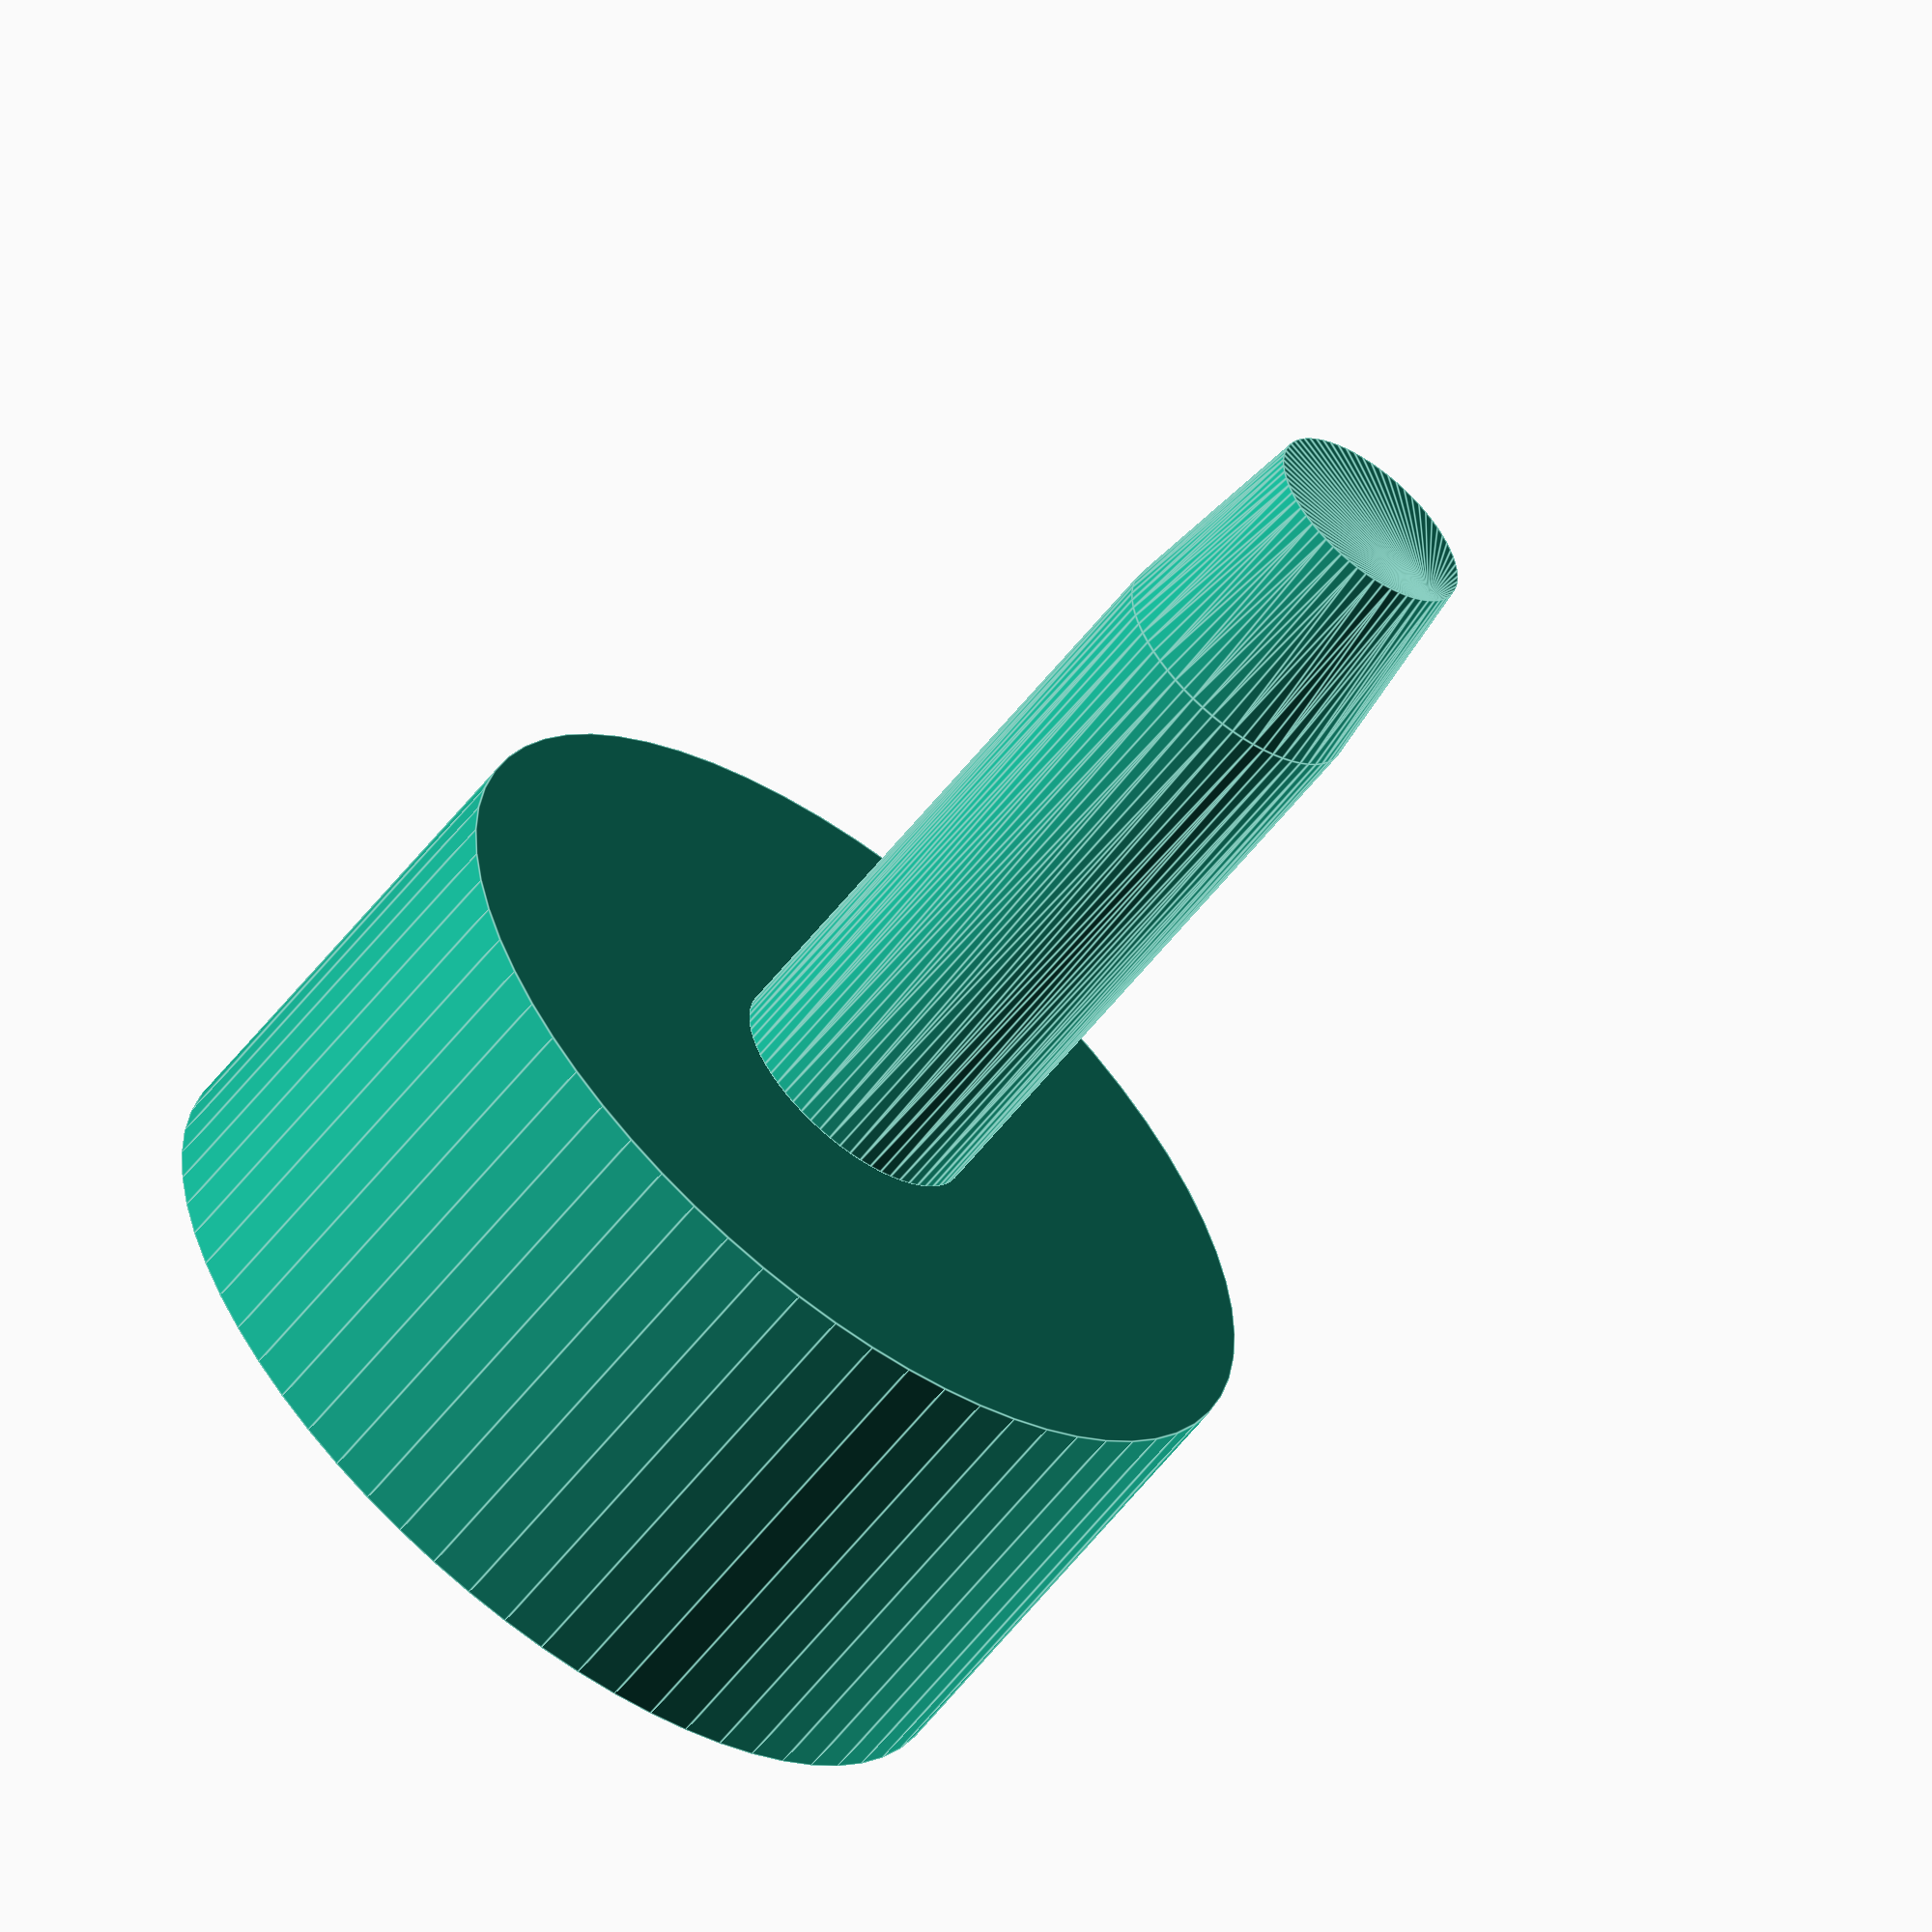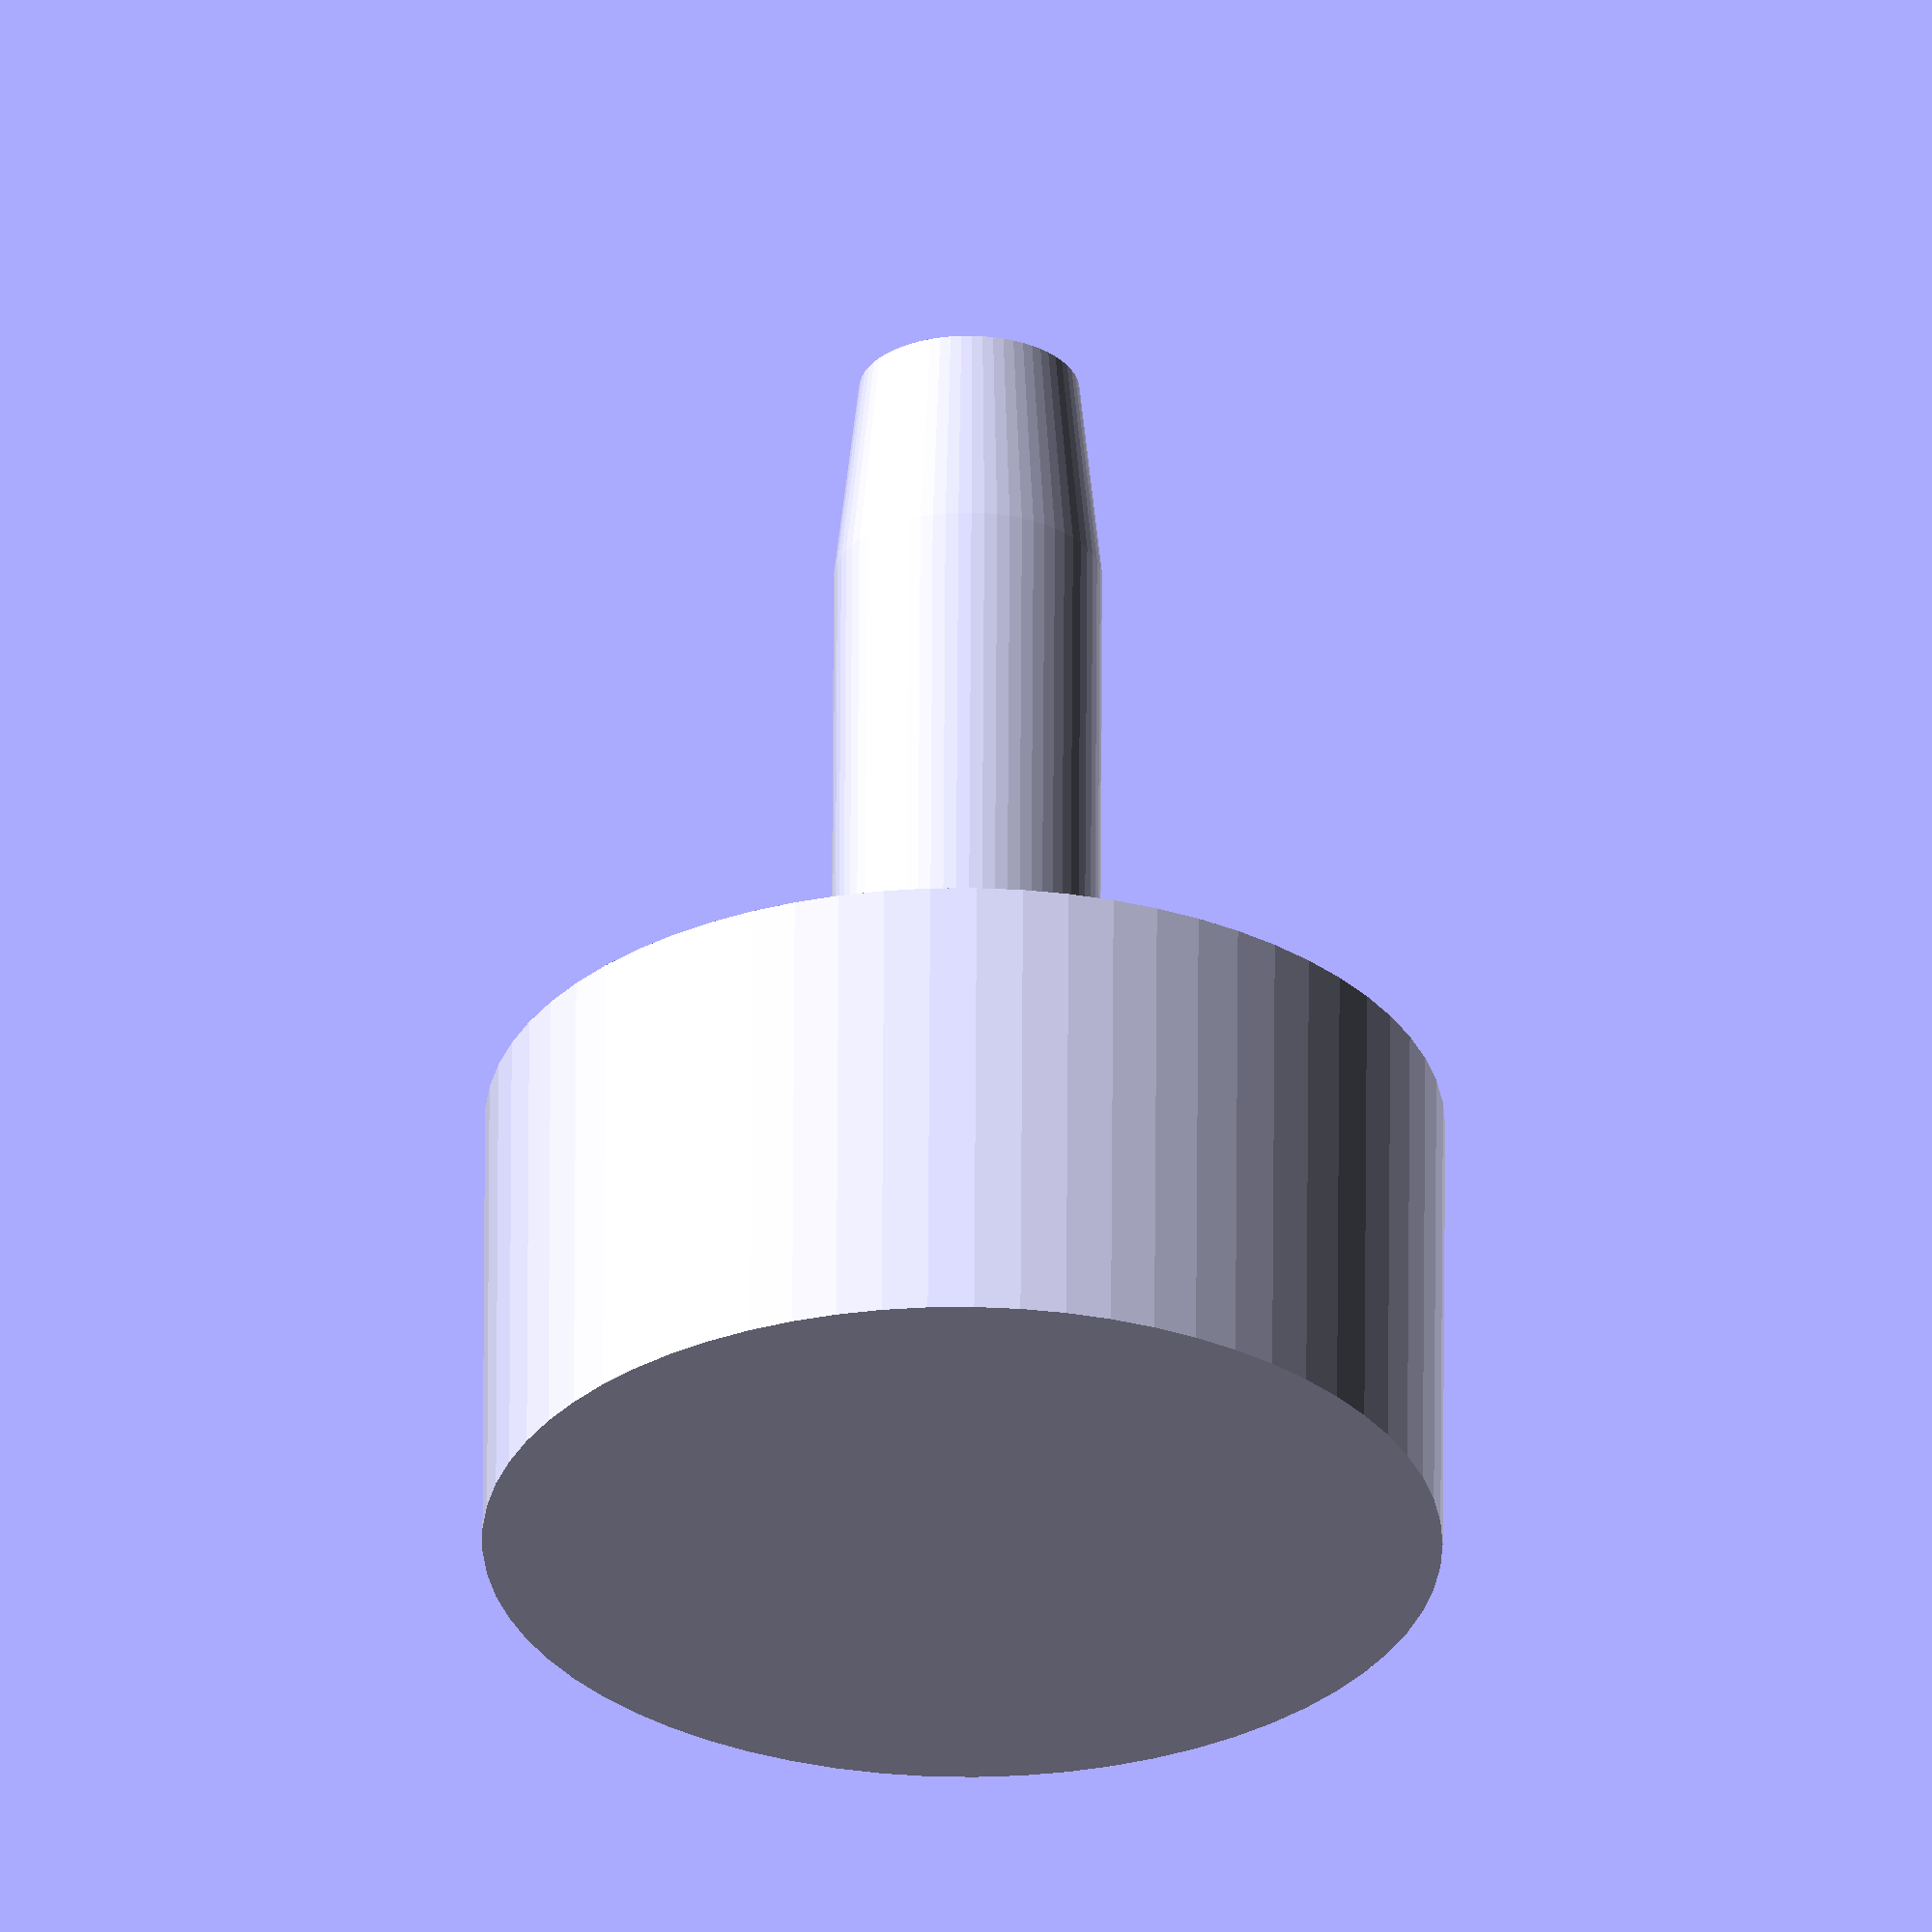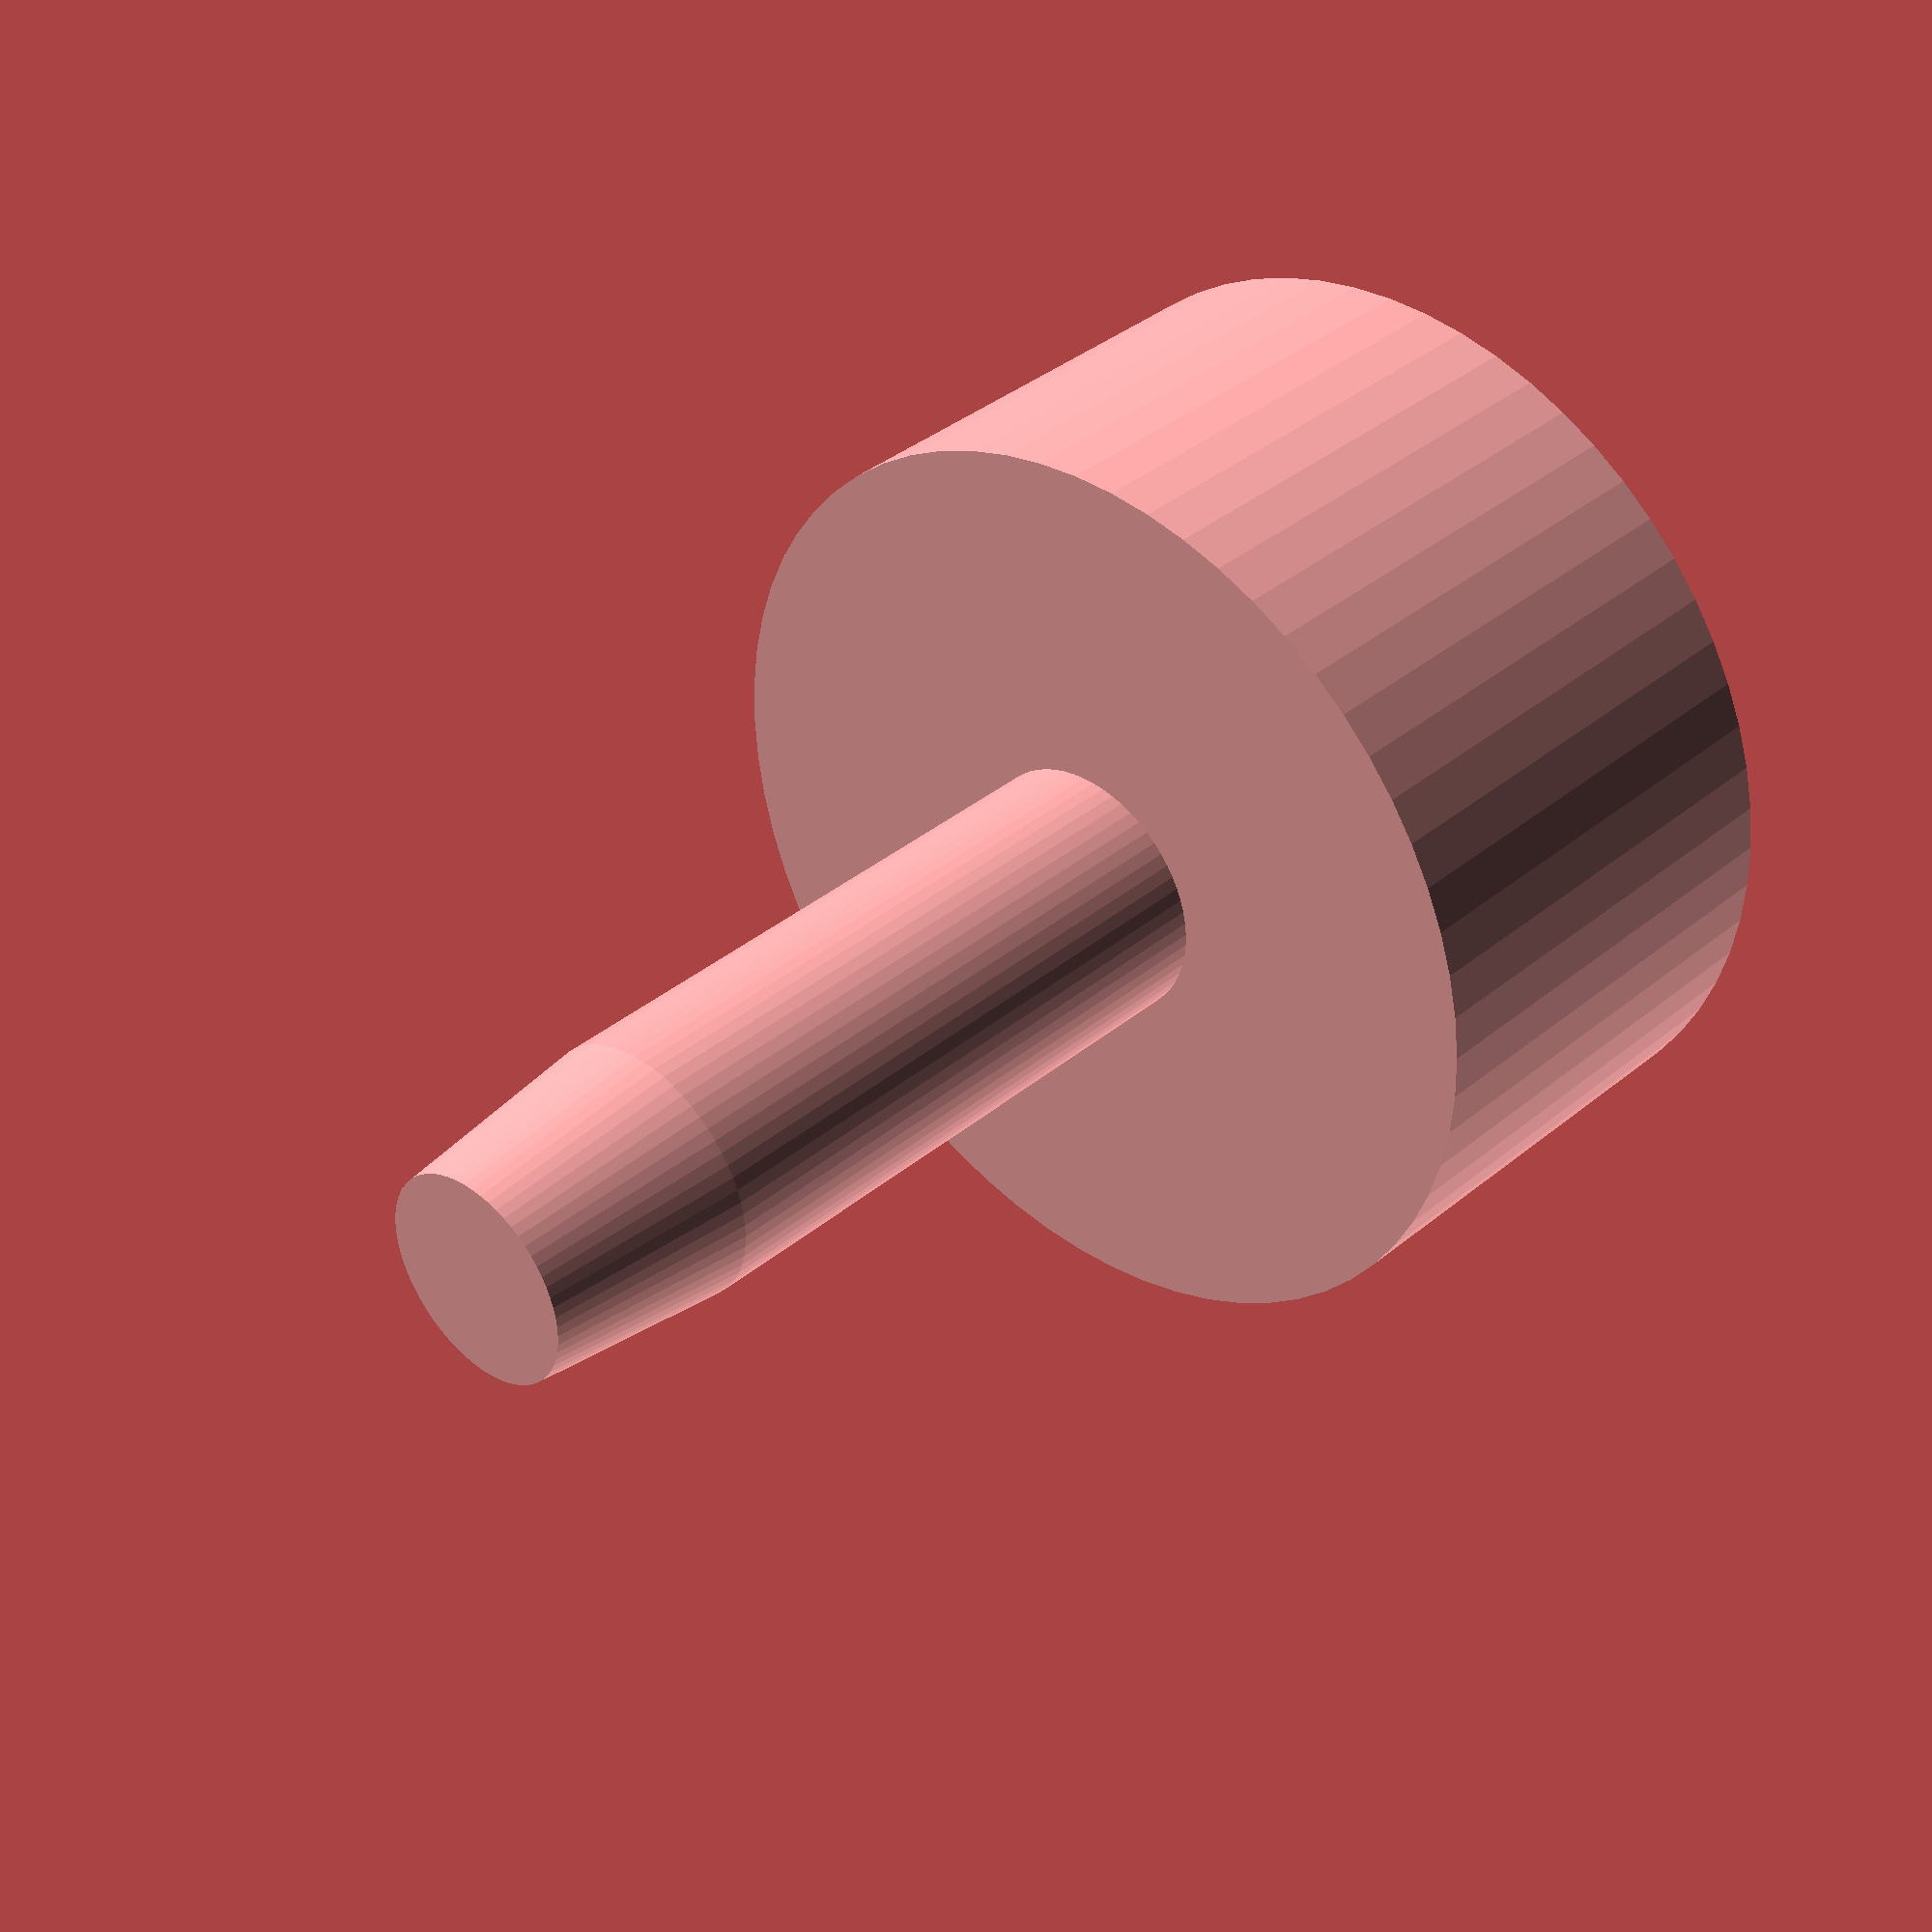
<openscad>
$fn=65;
hull()
{
translate([0,0,15])  cylinder(20,d1=11.2, d2=11.2);
cylinder(9, d1=9.2,d2=11.2);
}
translate([0,0,35]) cylinder(20,d1=40,d2=40);
</openscad>
<views>
elev=58.8 azim=142.4 roll=142.2 proj=o view=edges
elev=119.3 azim=218.8 roll=179.7 proj=o view=wireframe
elev=143.2 azim=115.0 roll=316.9 proj=p view=solid
</views>
